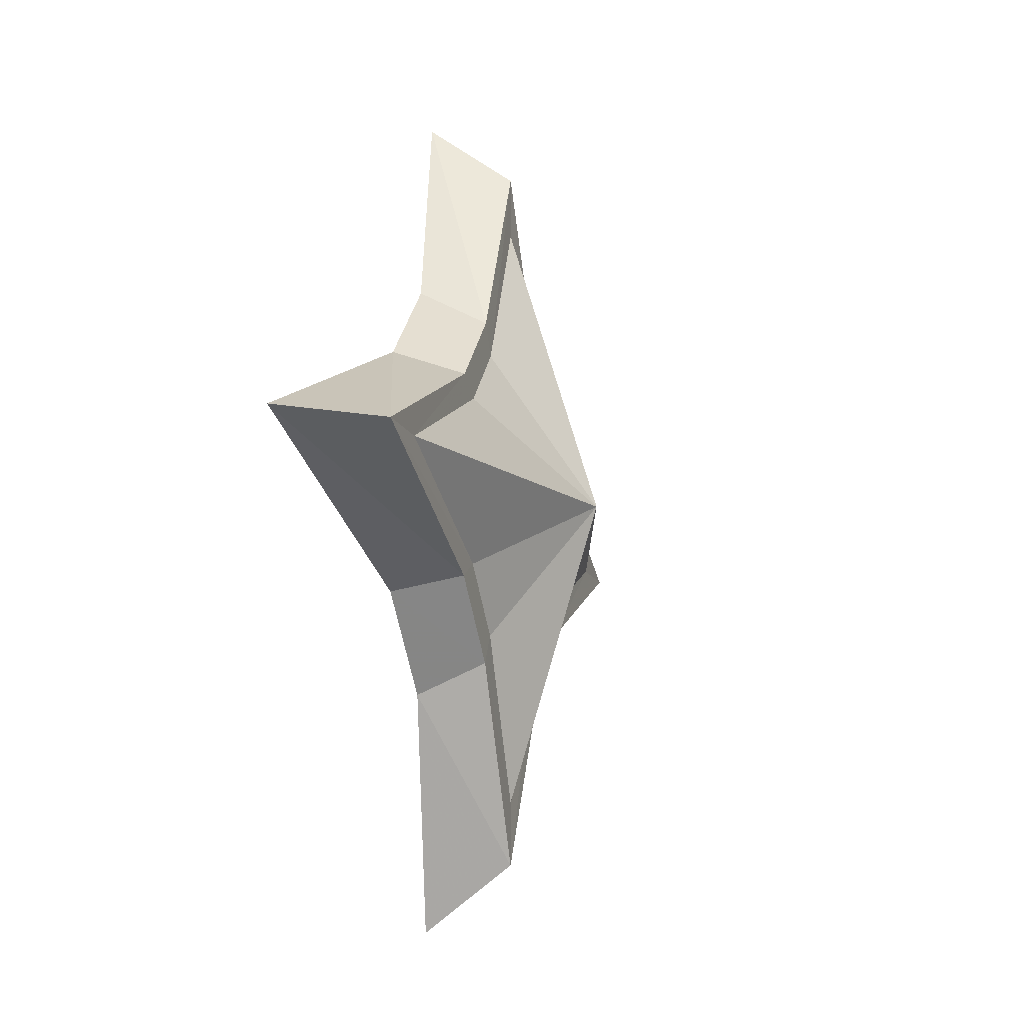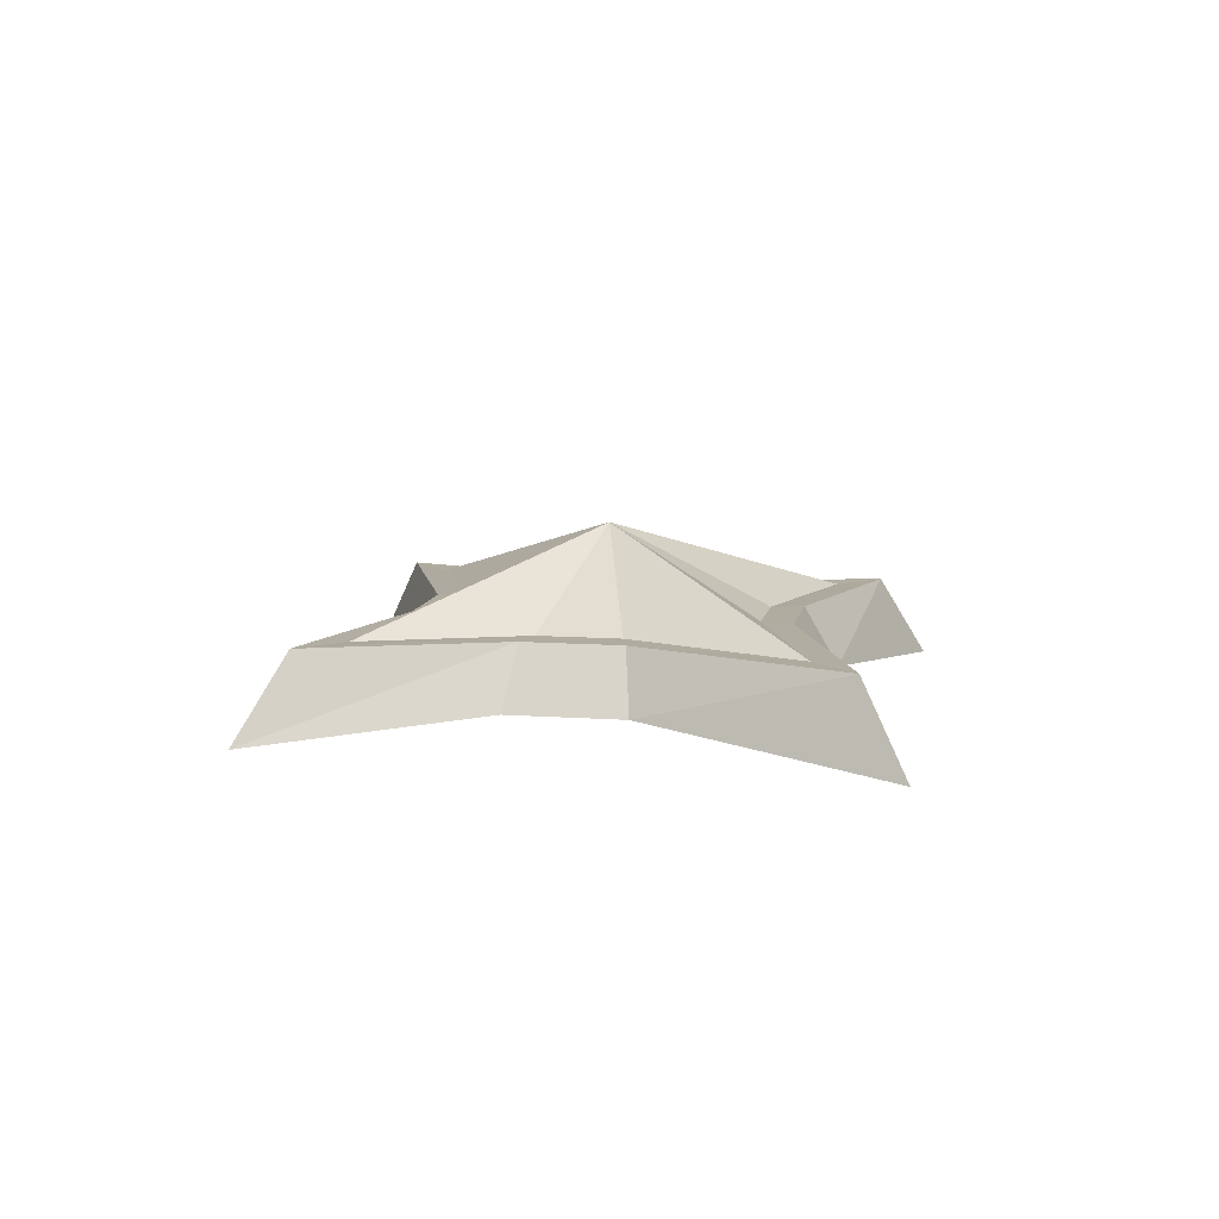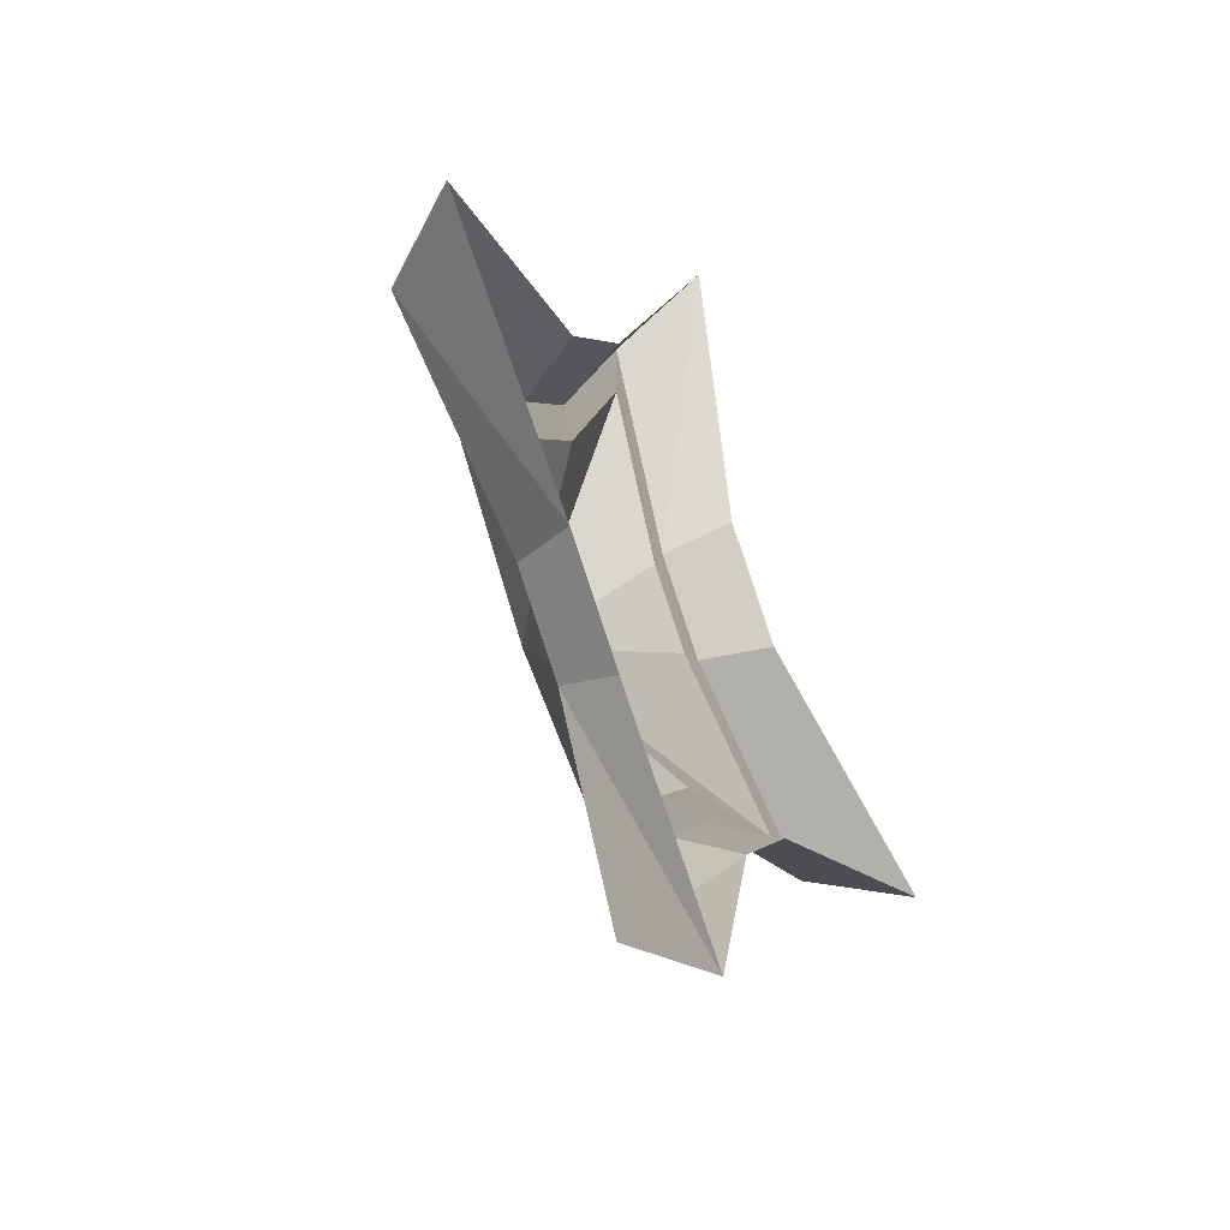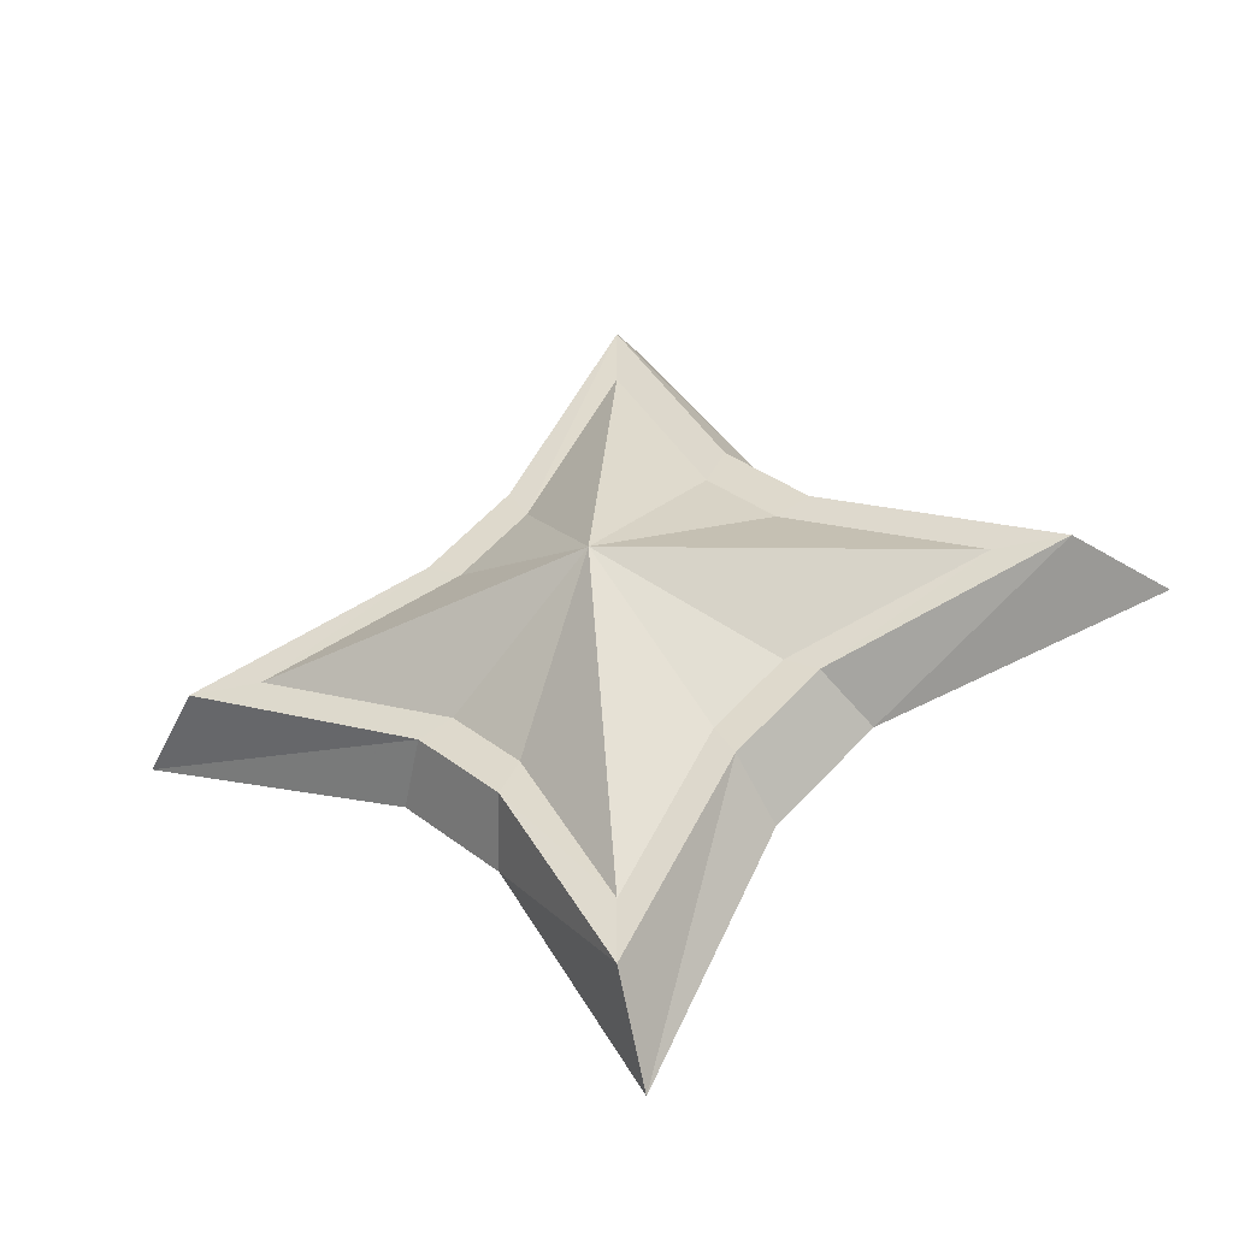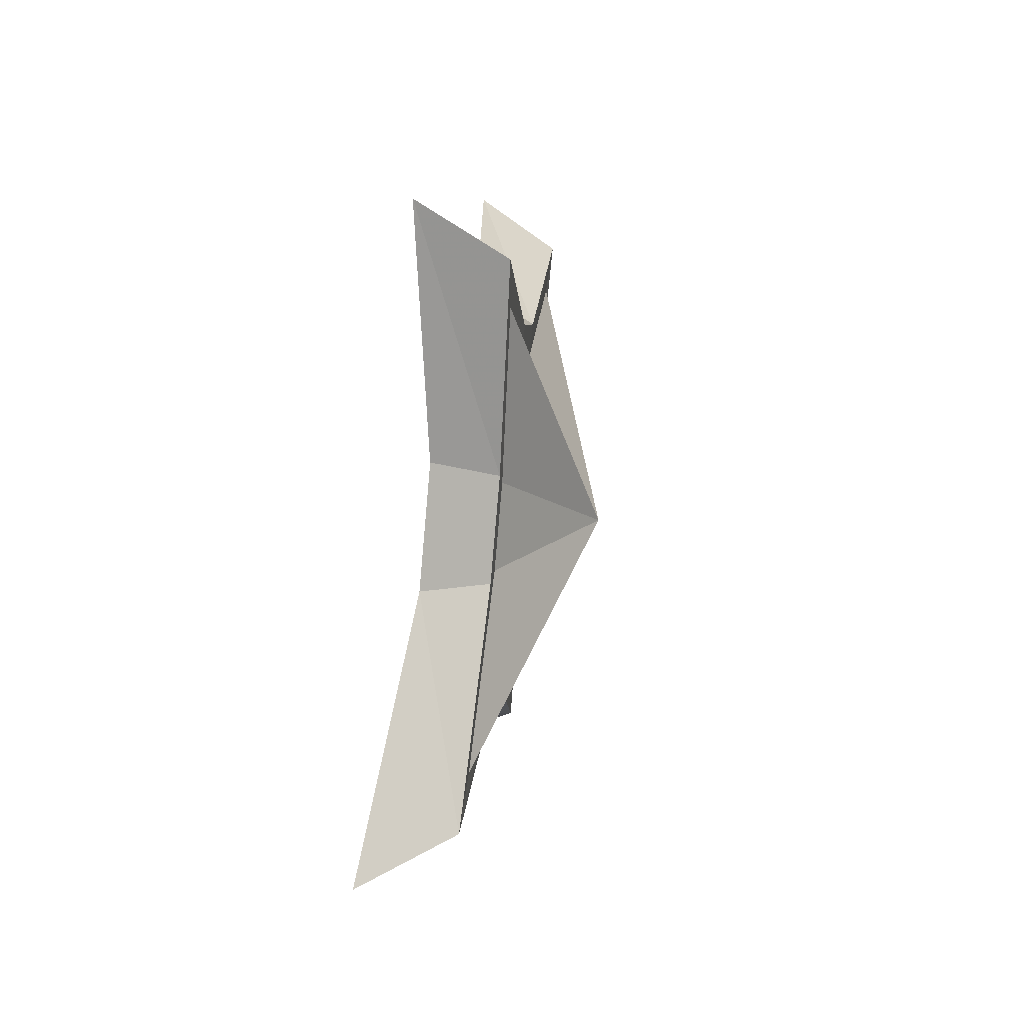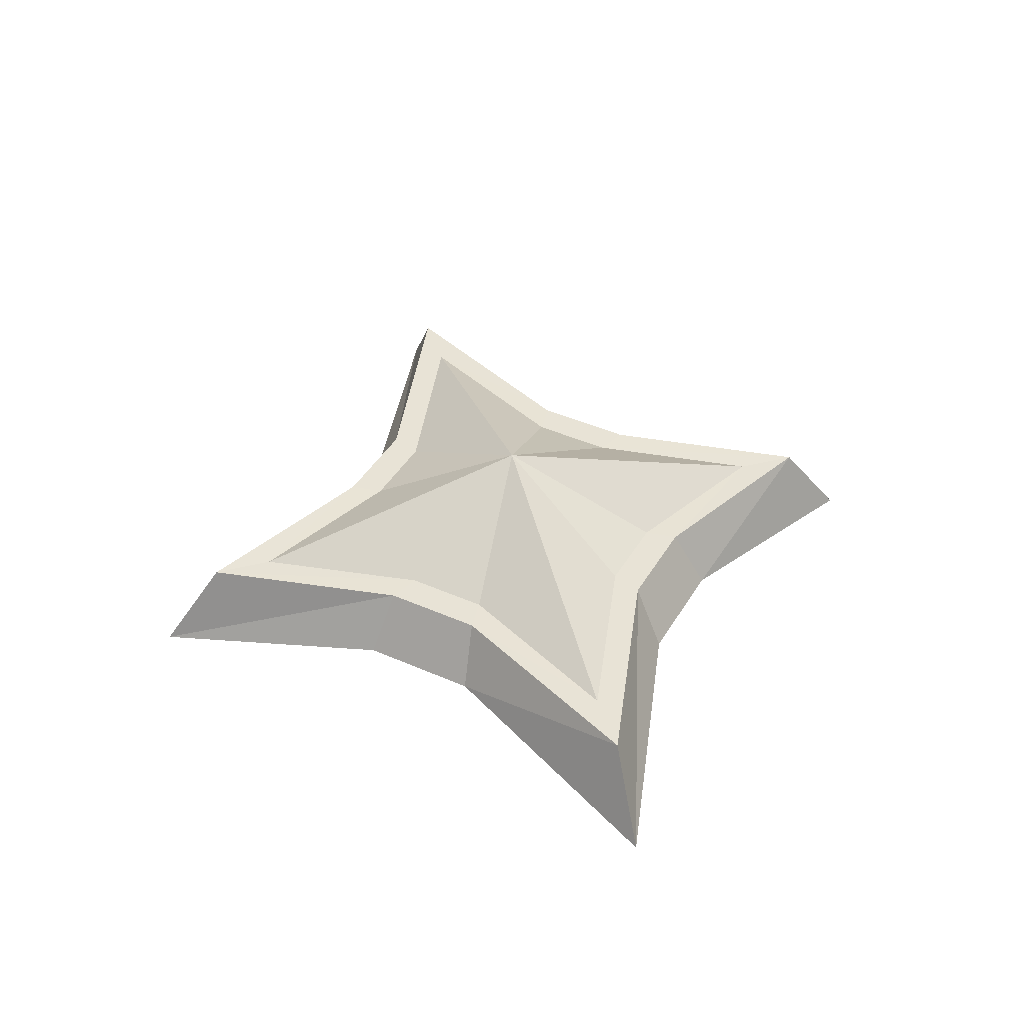
<metadata>
{"format":"obj","ext":"obj","renderer":"f3d","projection":"perspective","resolution":1024,"background":"white","views":[{"elev":-12.8,"azim":-74.4,"up":"+Y"},{"elev":9.9,"azim":55.6,"up":"+Z"},{"elev":-45.9,"azim":116.5,"up":"+Y"},{"elev":-42.4,"azim":15.1,"up":"+Y"},{"elev":50.3,"azim":-83.0,"up":"+Y"},{"elev":41.7,"azim":73.2,"up":"+Z"}]}
</metadata>
<code>
v  0 0 6.387
v  0 13.83 2.172
v  -3.826 6.627 2.269
v  -6.627 3.826 2.269
v  -14.97 0 2.172
v  -6.627 -3.826 2.269
v  -3.826 -6.627 2.269
v  0 -13.83 2.172
v  3.826 -6.627 2.269
v  6.627 -3.826 2.269
v  14.97 0 2.172
v  6.627 3.826 2.269
v  3.826 6.627 2.269
v  0 16.73 2.172
v  -4.627 8.014 2.269
v  -8.014 4.627 2.269
v  -18.1 0 2.172
v  -8.014 -4.627 2.269
v  -4.627 -8.014 2.269
v  0 -16.73 2.172
v  4.627 -8.014 2.269
v  8.014 -4.627 2.269
v  18.1 0 2.172
v  8.014 4.627 2.269
v  4.627 8.014 2.269
v  0 19.74 -1.909
v  -5.462 9.46 -0.6579
v  -9.46 5.462 -0.6579
v  -21.37 0 -1.898
v  -9.46 -5.462 -0.6508
v  -5.462 -9.46 -0.6579
v  0 -19.74 -1.909
v  5.462 -9.46 -0.6579
v  9.46 -5.462 -0.6579
v  21.37 0 -1.909
v  9.46 5.462 -0.6579
v  5.462 9.46 -0.6579
g bolt_2
f 1 2 3
f 1 3 4
f 1 4 5
f 1 5 6
f 1 6 7
f 1 7 8
f 1 8 9
f 1 9 10
f 1 10 11
f 1 11 12
f 1 12 13
f 1 13 2
f 3 2 14 15
f 4 3 15 16
f 5 4 16 17
f 6 5 17 18
f 7 6 18 19
f 8 7 19 20
f 9 8 20 21
f 10 9 21 22
f 11 10 22 23
f 12 11 23 24
f 13 12 24 25
f 2 13 25 14
f 15 14 26 27
f 16 15 27 28
f 17 16 28 29
f 18 17 29 30
f 19 18 30 31
f 20 19 31 32
f 21 20 32 33
f 22 21 33 34
f 23 22 34 35
f 24 23 35 36
f 25 24 36 37
f 14 25 37 26

</code>
